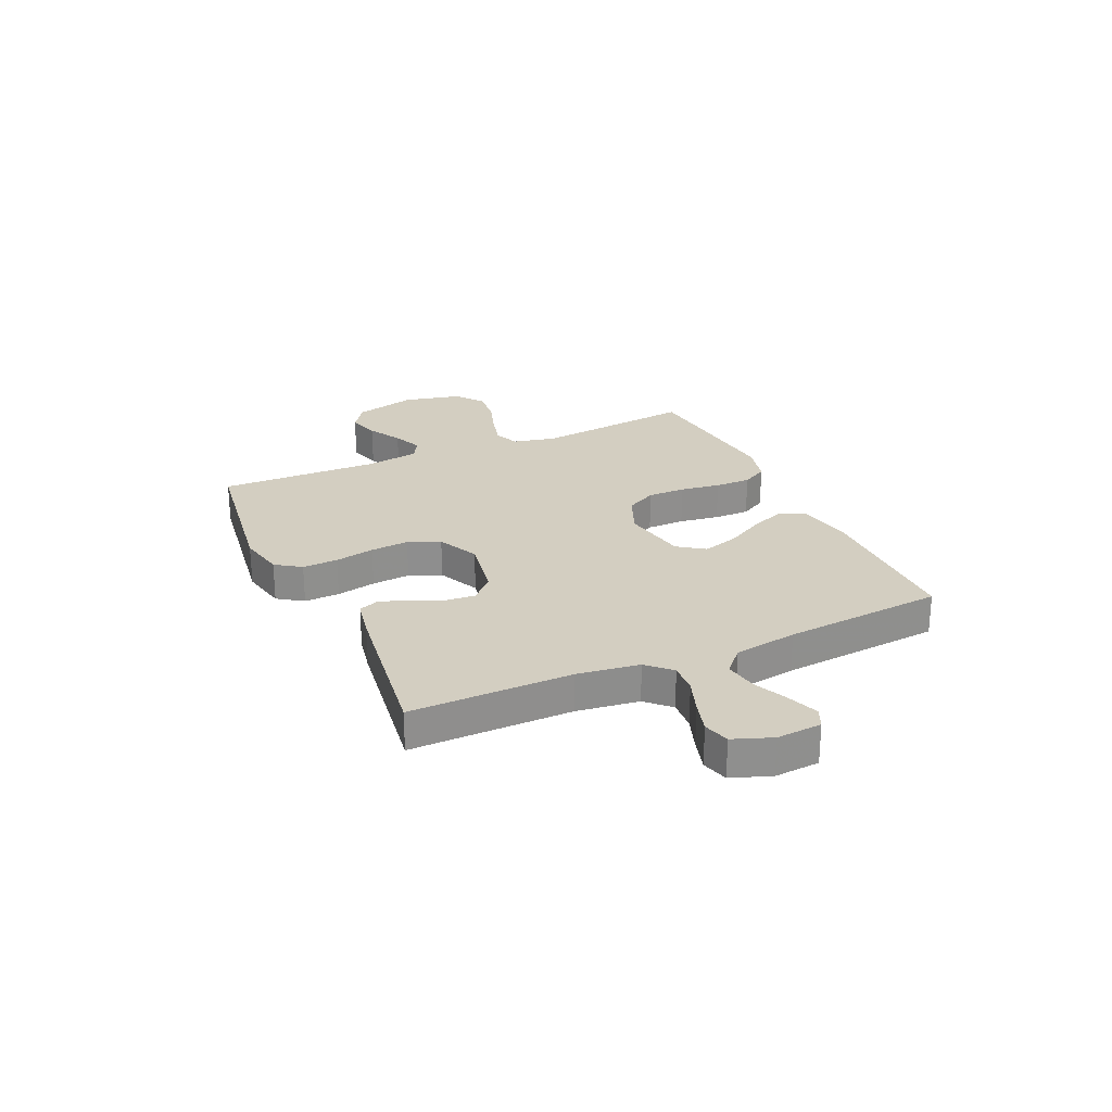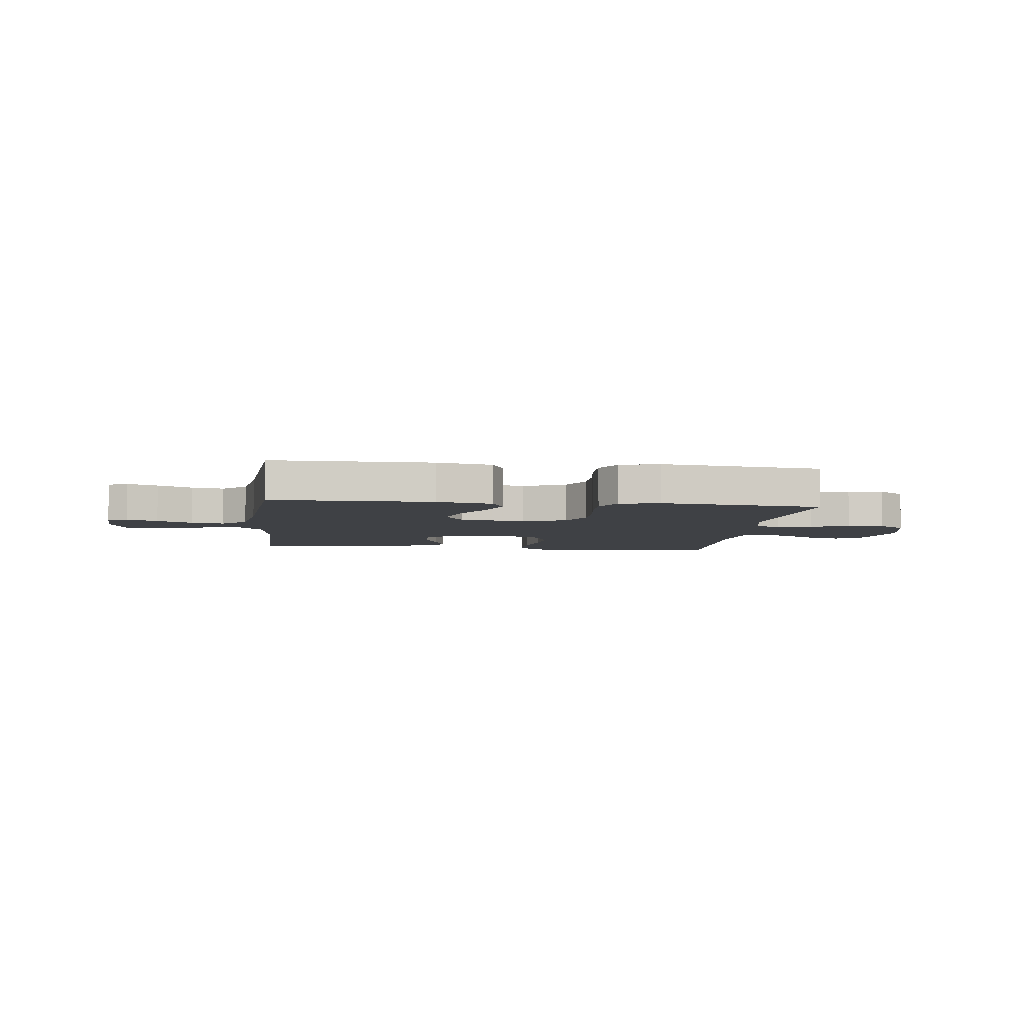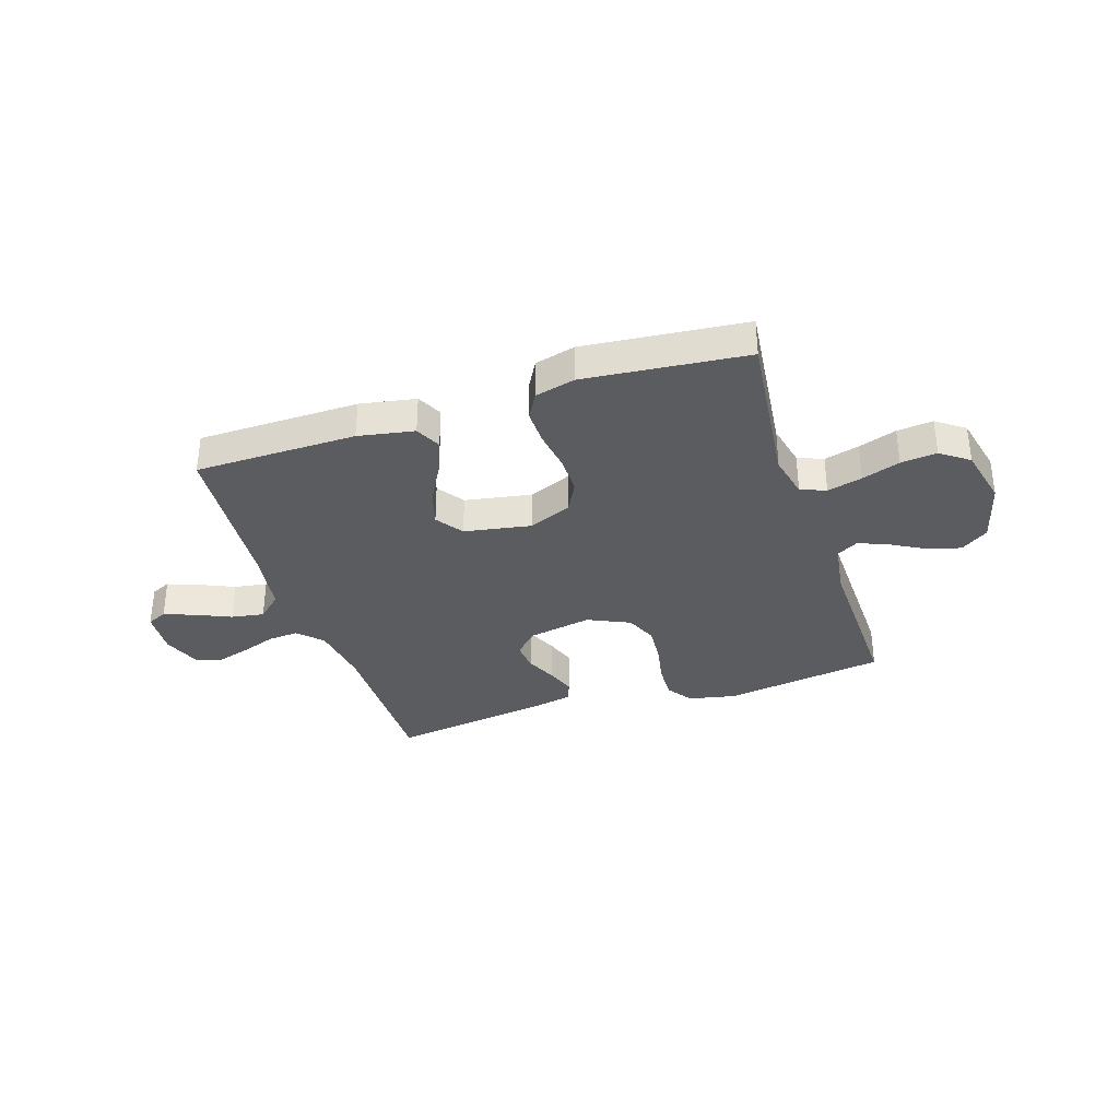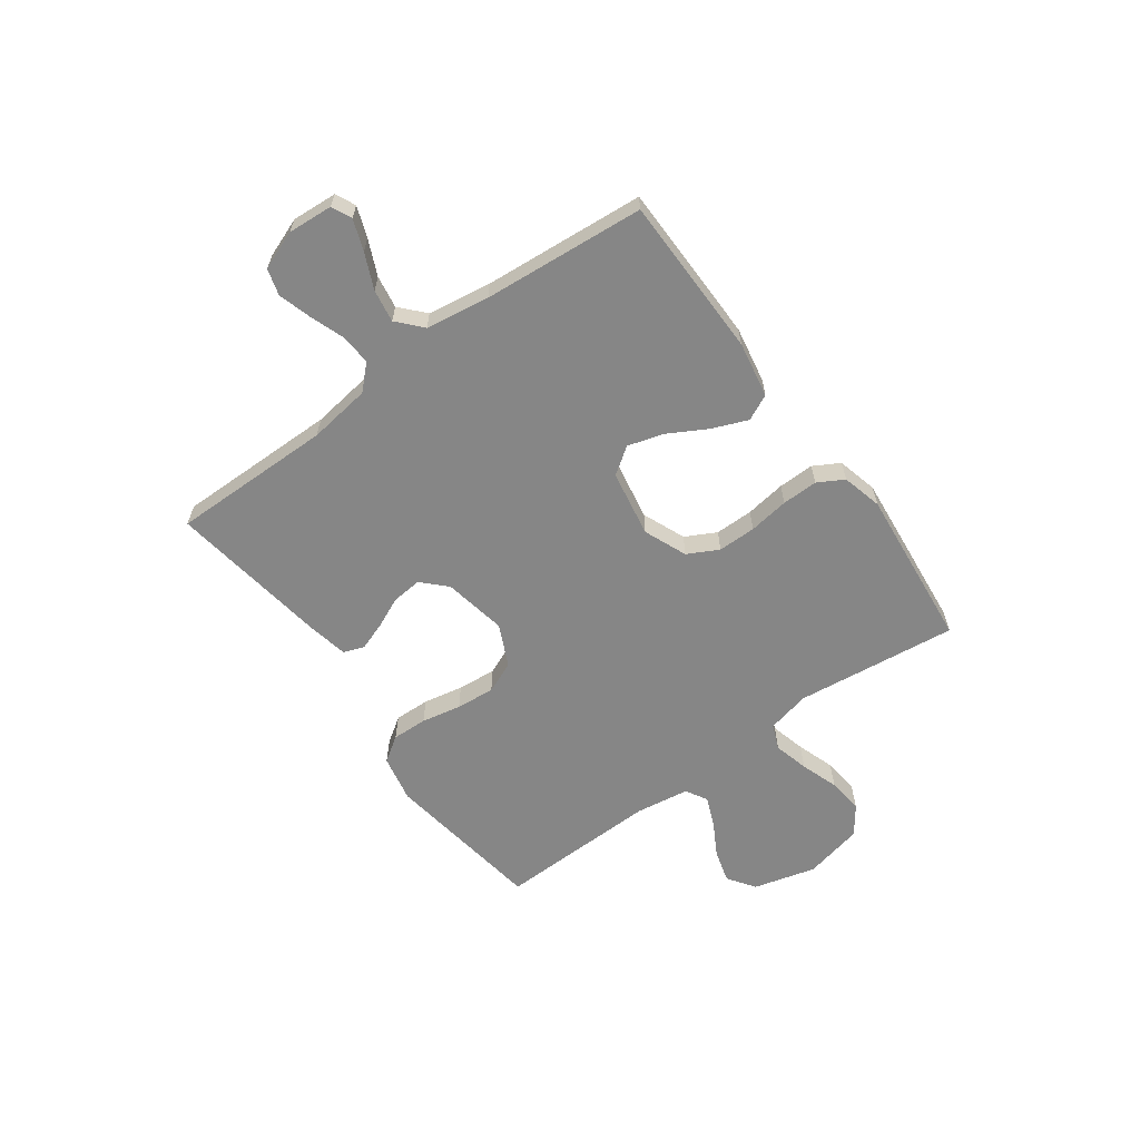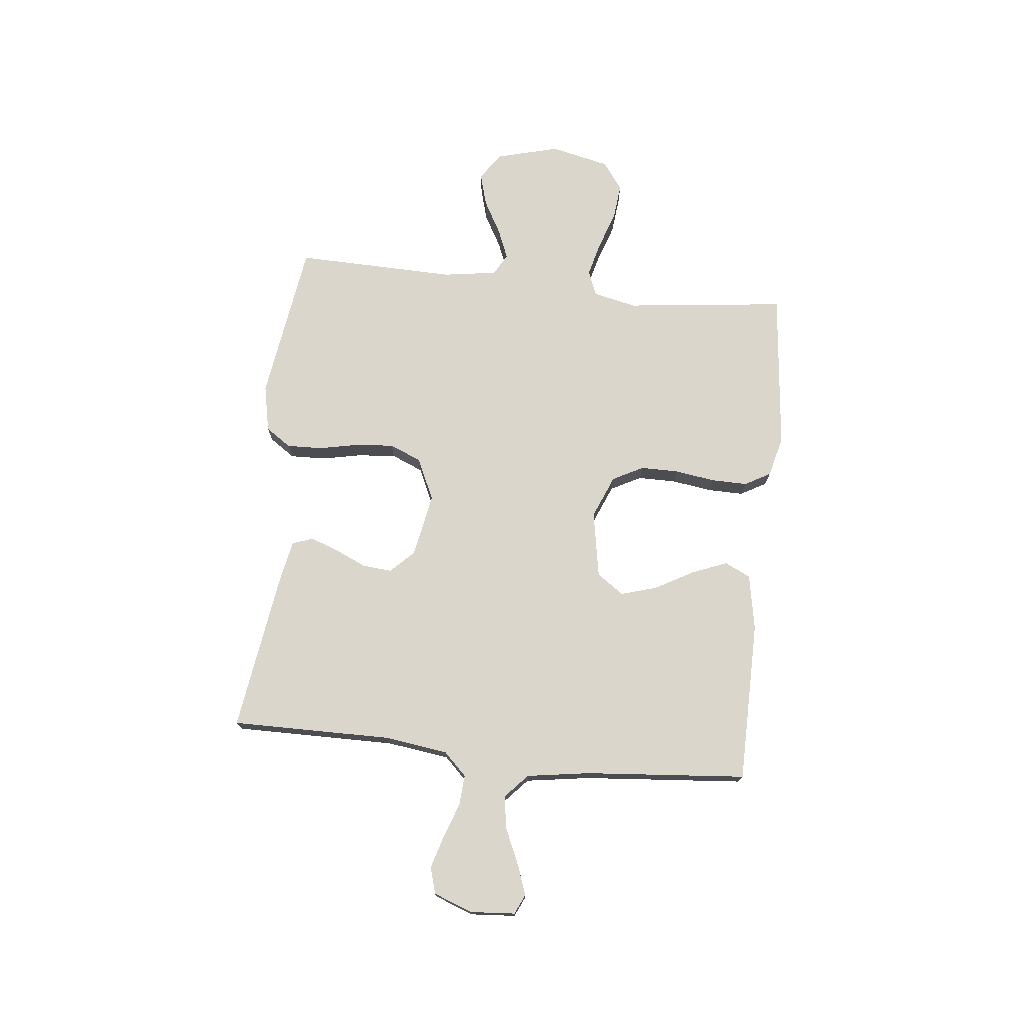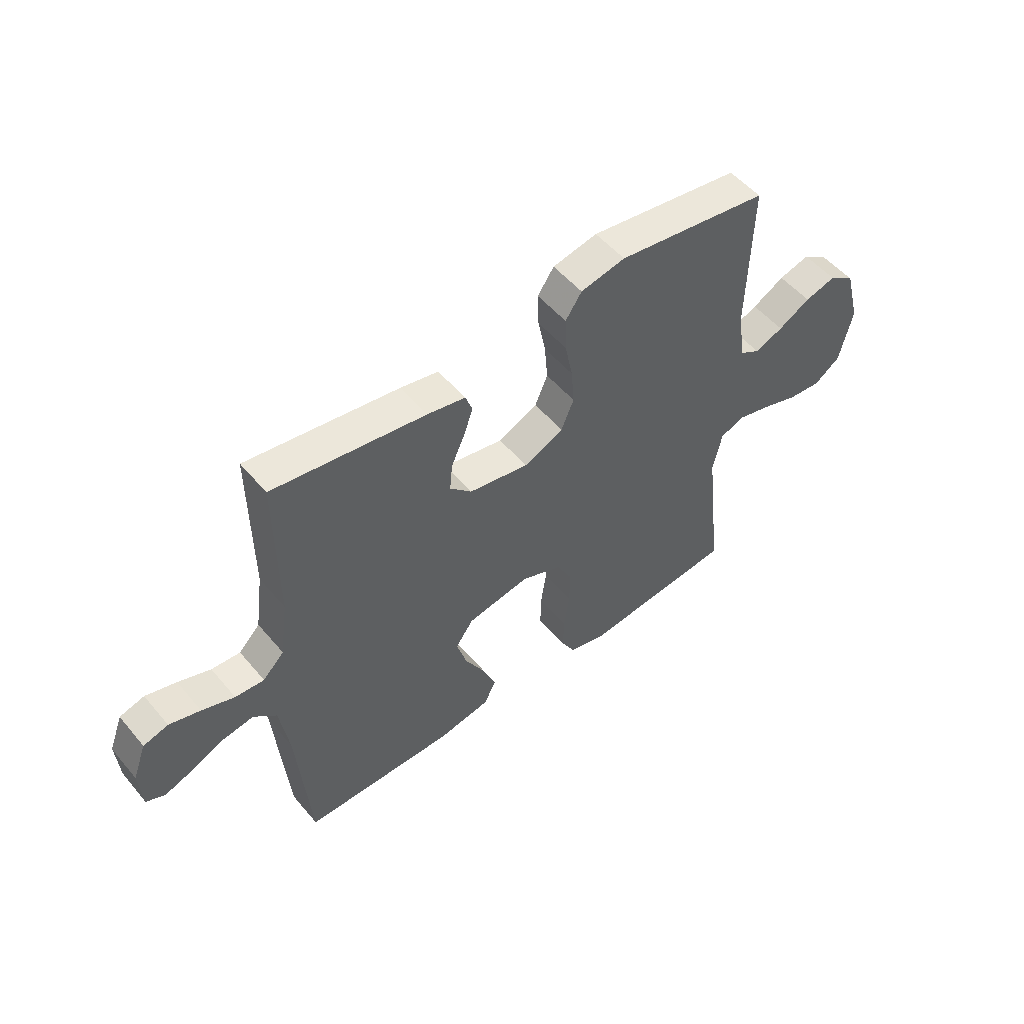
<metadata>
{"format":"obj","ext":"obj","renderer":"f3d","projection":"perspective","resolution":1024,"background":"white","views":[{"elev":25.2,"azim":65.5,"up":"+Y"},{"elev":-5.7,"azim":173.0,"up":"+Y"},{"elev":-34.3,"azim":-161.9,"up":"+Y"},{"elev":-62.1,"azim":126.0,"up":"+Y"},{"elev":74.0,"azim":96.1,"up":"+Y"},{"elev":52.6,"azim":141.1,"up":"+Z"}]}
</metadata>
<code>
v 0.5 0.07 -0.5
v 0.2 0.07 -0.503
v 0.096 0.07 -0.484
v 0.073 0.07 -0.436
v 0.099 0.07 -0.371
v 0.139 0.07 -0.299
v 0.159 0.07 -0.232
v 0.124 0.07 -0.182
v 0 0.07 -0.16
v -0.08 0.07 -0.193
v -0.11 0.07 -0.25
v -0.11 0.07 -0.321
v -0.099 0.07 -0.396
v -0.098 0.07 -0.463
v -0.125 0.07 -0.511
v -0.2 0.07 -0.53
v -0.5 0.07 -0.5
v -0.465 0.07 -0.2
v -0.483 0.07 -0.119
v -0.53 0.07 -0.1
v -0.595 0.07 -0.117
v -0.666 0.07 -0.141
v -0.733 0.07 -0.148
v -0.785 0.07 -0.11
v -0.81 0.07 0
v -0.779 0.07 0.117
v -0.728 0.07 0.152
v -0.667 0.07 0.135
v -0.604 0.07 0.1
v -0.548 0.07 0.077
v -0.508 0.07 0.1
v -0.493 0.07 0.2
v -0.5 0.07 0.5
v -0.2 0.07 0.544
v -0.112 0.07 0.526
v -0.08 0.07 0.479
v -0.082 0.07 0.413
v -0.097 0.07 0.339
v -0.103 0.07 0.267
v -0.078 0.07 0.208
v 0 0.07 0.172
v 0.118 0.07 0.194
v 0.161 0.07 0.237
v 0.156 0.07 0.292
v 0.13 0.07 0.35
v 0.111 0.07 0.403
v 0.125 0.07 0.441
v 0.2 0.07 0.456
v 0.5 0.07 0.5
v 0.498 0.07 0.2
v 0.514 0.07 0.084
v 0.556 0.07 0.041
v 0.613 0.07 0.045
v 0.677 0.07 0.068
v 0.738 0.07 0.086
v 0.787 0.07 0.072
v 0.814 0.07 0
v 0.808 0.07 -0.084
v 0.771 0.07 -0.101
v 0.714 0.07 -0.08
v 0.649 0.07 -0.051
v 0.588 0.07 -0.041
v 0.543 0.07 -0.082
v 0.525 0.07 -0.2
v 0.5 0 -0.5
v 0.2 0 -0.503
v 0.096 0 -0.484
v 0.073 0 -0.436
v 0.099 0 -0.371
v 0.139 0 -0.299
v 0.159 0 -0.232
v 0.124 0 -0.182
v 0 0 -0.16
v -0.08 0 -0.193
v -0.11 0 -0.25
v -0.11 0 -0.321
v -0.099 0 -0.396
v -0.098 0 -0.463
v -0.125 0 -0.511
v -0.2 0 -0.53
v -0.5 0 -0.5
v -0.465 0 -0.2
v -0.483 0 -0.119
v -0.53 0 -0.1
v -0.595 0 -0.117
v -0.666 0 -0.141
v -0.733 0 -0.148
v -0.785 0 -0.11
v -0.81 0 0
v -0.779 0 0.117
v -0.728 0 0.152
v -0.667 0 0.135
v -0.604 0 0.1
v -0.548 0 0.077
v -0.508 0 0.1
v -0.493 0 0.2
v -0.5 0 0.5
v -0.2 0 0.544
v -0.112 0 0.526
v -0.08 0 0.479
v -0.082 0 0.413
v -0.097 0 0.339
v -0.103 0 0.267
v -0.078 0 0.208
v 0 0 0.172
v 0.118 0 0.194
v 0.161 0 0.237
v 0.156 0 0.292
v 0.13 0 0.35
v 0.111 0 0.403
v 0.125 0 0.441
v 0.2 0 0.456
v 0.5 0 0.5
v 0.498 0 0.2
v 0.514 0 0.084
v 0.556 0 0.041
v 0.613 0 0.045
v 0.677 0 0.068
v 0.738 0 0.086
v 0.787 0 0.072
v 0.814 0 0
v 0.808 0 -0.084
v 0.771 0 -0.101
v 0.714 0 -0.08
v 0.649 0 -0.051
v 0.588 0 -0.041
v 0.543 0 -0.082
v 0.525 0 -0.2
f 58 59 60 61
f 56 57 58 61
f 56 61 62
f 53 54 55 56
f 53 56 62
f 52 53 62 63
f 47 48 49 50
f 47 50 51
f 44 45 46 47
f 44 47 51 52
f 35 36 37 38
f 35 38 39
f 32 33 34 35
f 31 32 35 39
f 30 31 39 40
f 26 27 28 29
f 26 29 30
f 25 26 30
f 21 22 23 24
f 20 21 24 25
f 15 16 17 18
f 15 18 19
f 12 13 14 15
f 11 12 15 19
f 10 11 19 20
f 3 4 5 6
f 3 6 7
f 64 1 2 3
f 64 3 7
f 63 64 7 8
f 43 44 52 63
f 42 43 63 8
f 41 42 8 9
f 25 30 40 41
f 20 25 41
f 9 10 20 41
f 125 124 123 122
f 125 122 121 120
f 126 125 120
f 120 119 118 117
f 126 120 117
f 127 126 117 116
f 114 113 112 111
f 115 114 111
f 111 110 109 108
f 116 115 111 108
f 102 101 100 99
f 103 102 99
f 99 98 97 96
f 103 99 96 95
f 104 103 95 94
f 93 92 91 90
f 94 93 90
f 94 90 89
f 88 87 86 85
f 89 88 85 84
f 82 81 80 79
f 83 82 79
f 79 78 77 76
f 83 79 76 75
f 84 83 75 74
f 70 69 68 67
f 71 70 67
f 67 66 65 128
f 71 67 128
f 72 71 128 127
f 127 116 108 107
f 72 127 107 106
f 73 72 106 105
f 105 104 94 89
f 105 89 84
f 105 84 74 73
f 1 65 66 2
f 2 66 67 3
f 3 67 68 4
f 4 68 69 5
f 5 69 70 6
f 6 70 71 7
f 7 71 72 8
f 8 72 73 9
f 9 73 74 10
f 10 74 75 11
f 11 75 76 12
f 12 76 77 13
f 13 77 78 14
f 14 78 79 15
f 15 79 80 16
f 16 80 81 17
f 17 81 82 18
f 18 82 83 19
f 19 83 84 20
f 20 84 85 21
f 21 85 86 22
f 22 86 87 23
f 23 87 88 24
f 24 88 89 25
f 25 89 90 26
f 26 90 91 27
f 27 91 92 28
f 28 92 93 29
f 29 93 94 30
f 30 94 95 31
f 31 95 96 32
f 32 96 97 33
f 33 97 98 34
f 34 98 99 35
f 35 99 100 36
f 36 100 101 37
f 37 101 102 38
f 38 102 103 39
f 39 103 104 40
f 40 104 105 41
f 41 105 106 42
f 42 106 107 43
f 43 107 108 44
f 44 108 109 45
f 45 109 110 46
f 46 110 111 47
f 47 111 112 48
f 48 112 113 49
f 49 113 114 50
f 50 114 115 51
f 51 115 116 52
f 52 116 117 53
f 53 117 118 54
f 54 118 119 55
f 55 119 120 56
f 56 120 121 57
f 57 121 122 58
f 58 122 123 59
f 59 123 124 60
f 60 124 125 61
f 61 125 126 62
f 62 126 127 63
f 63 127 128 64
f 64 128 65 1

</code>
